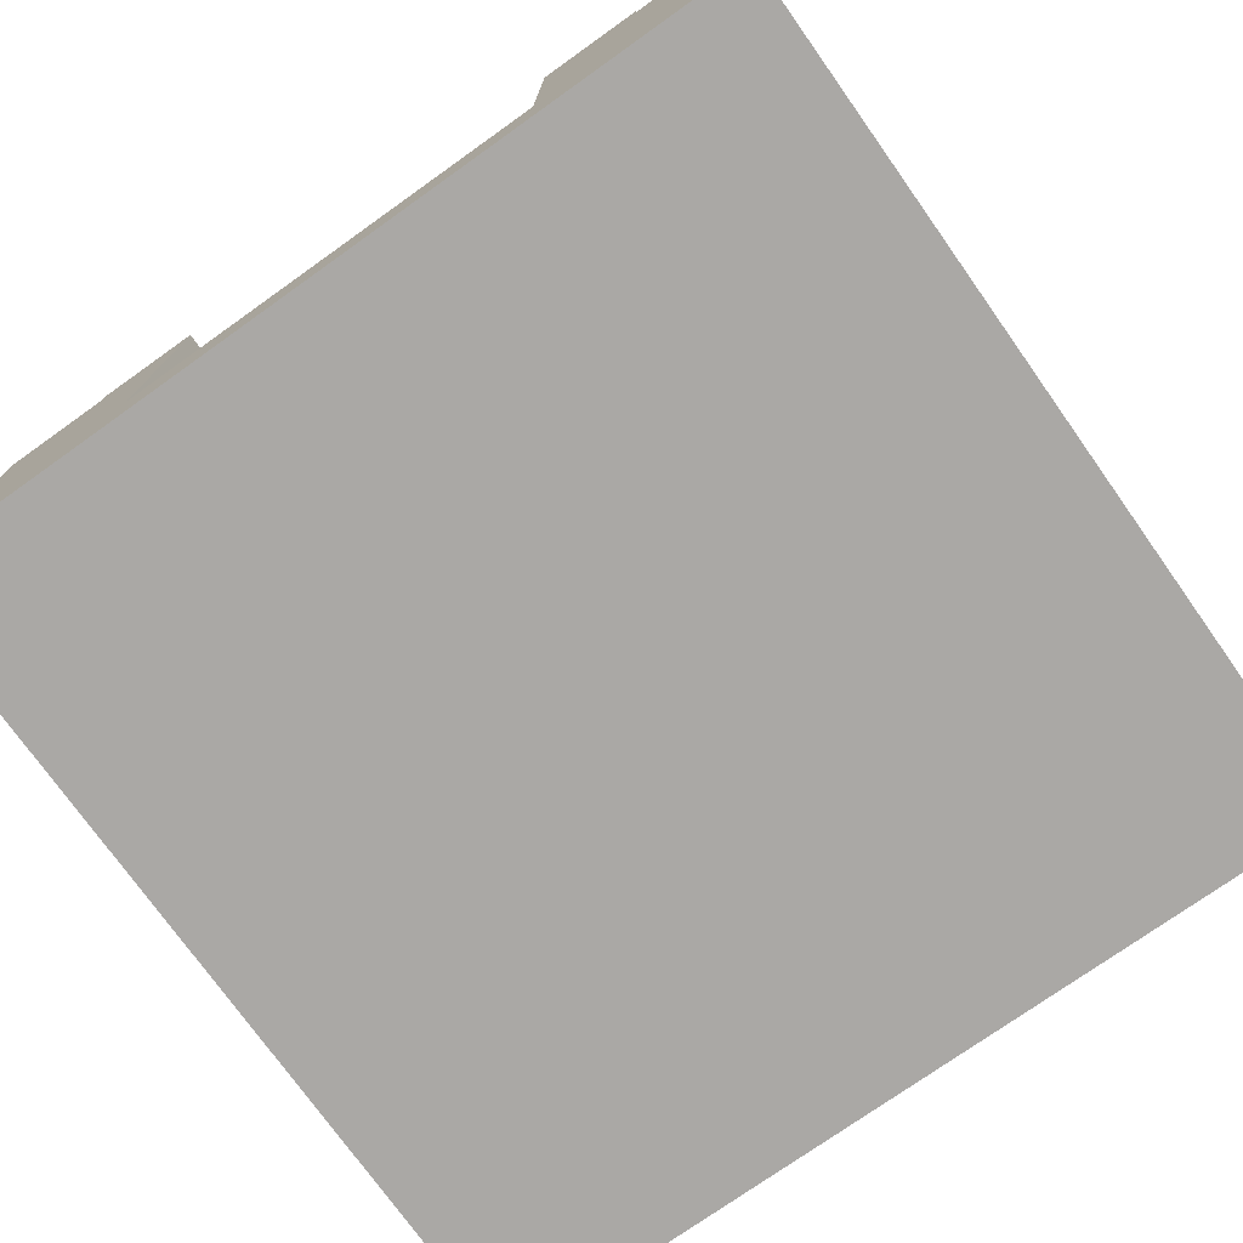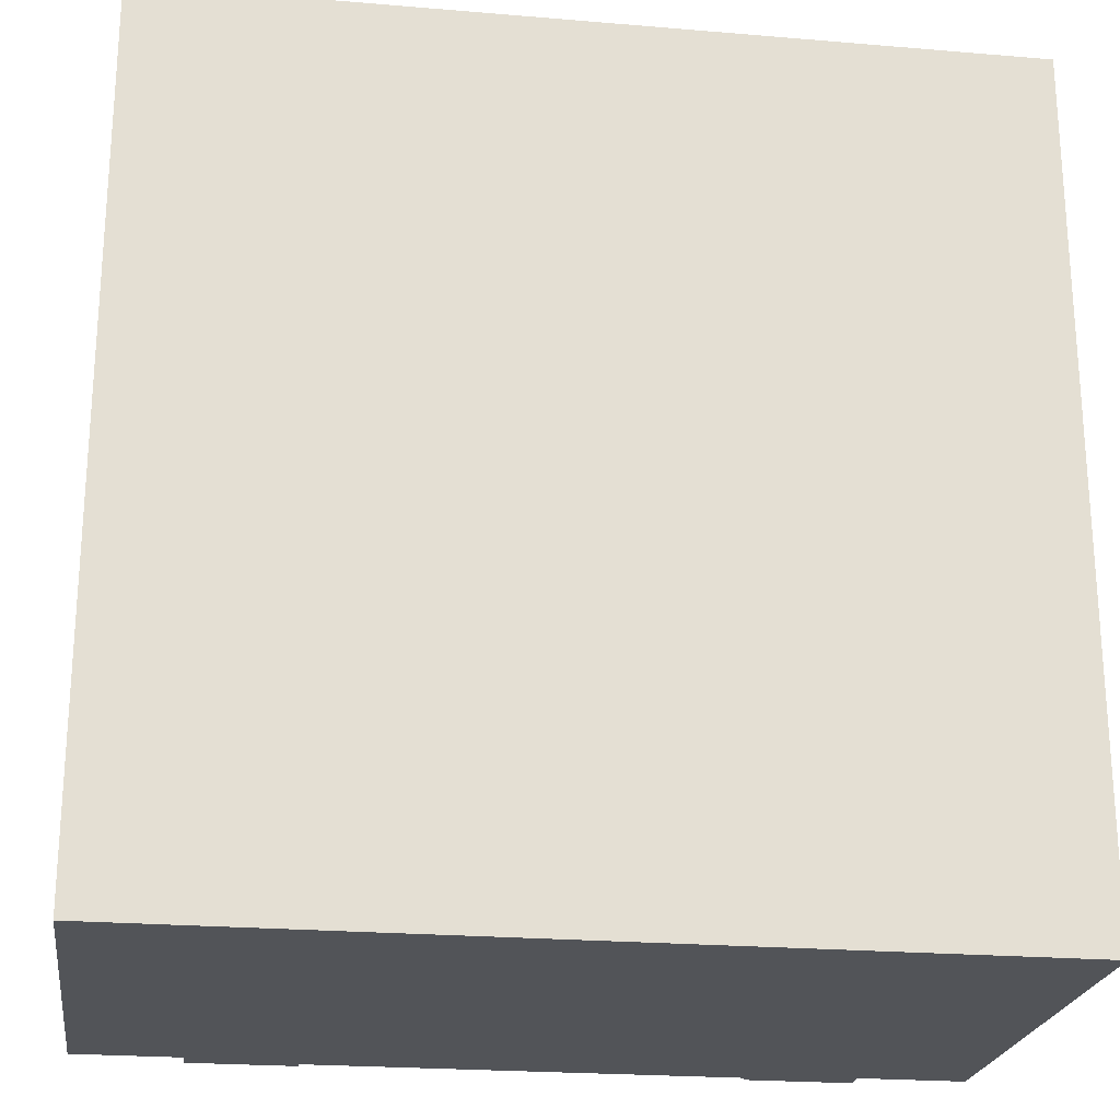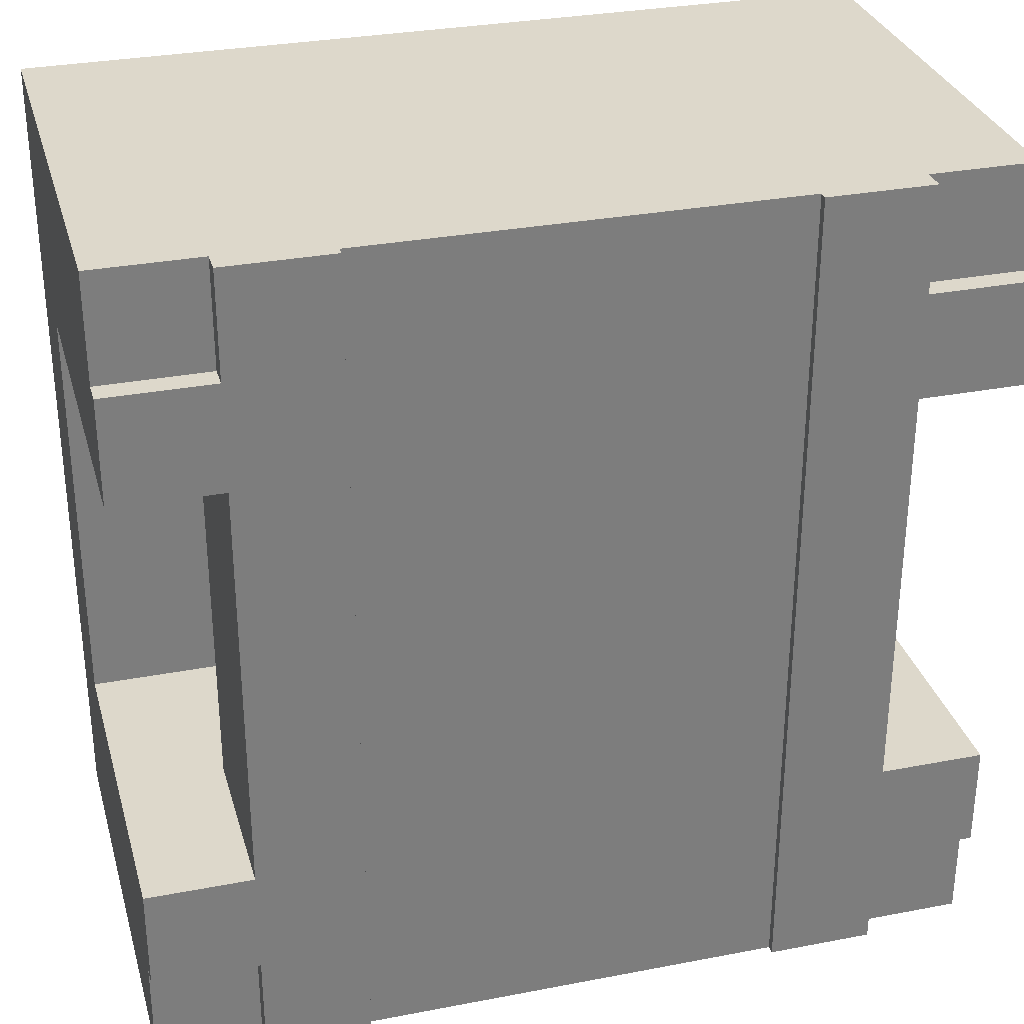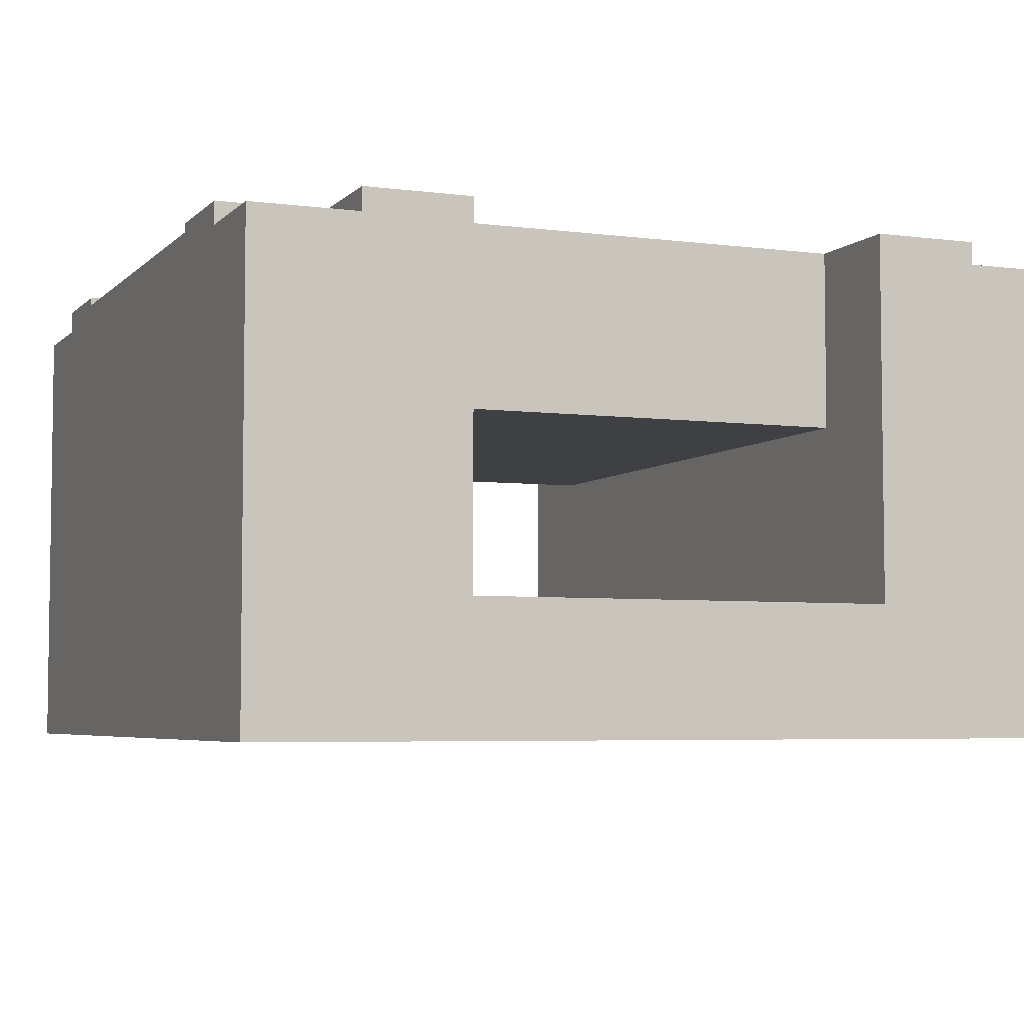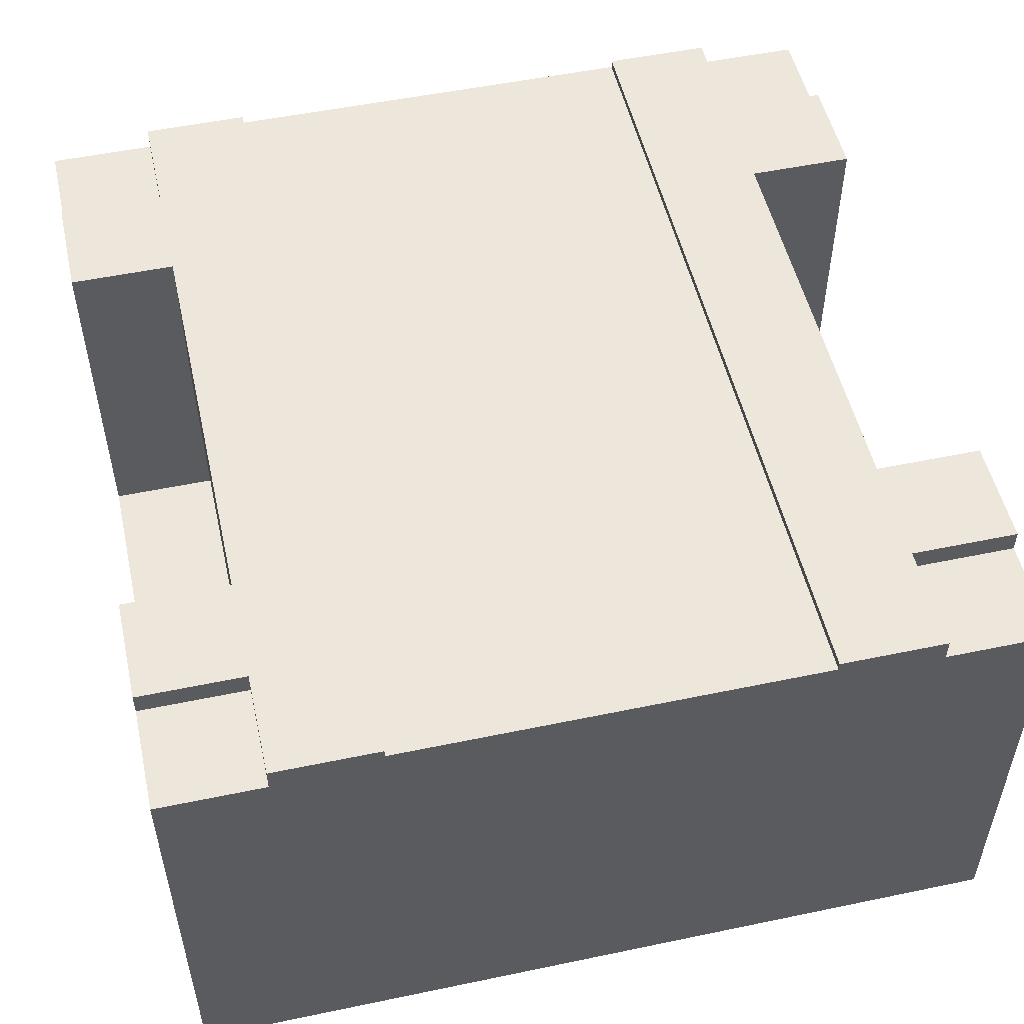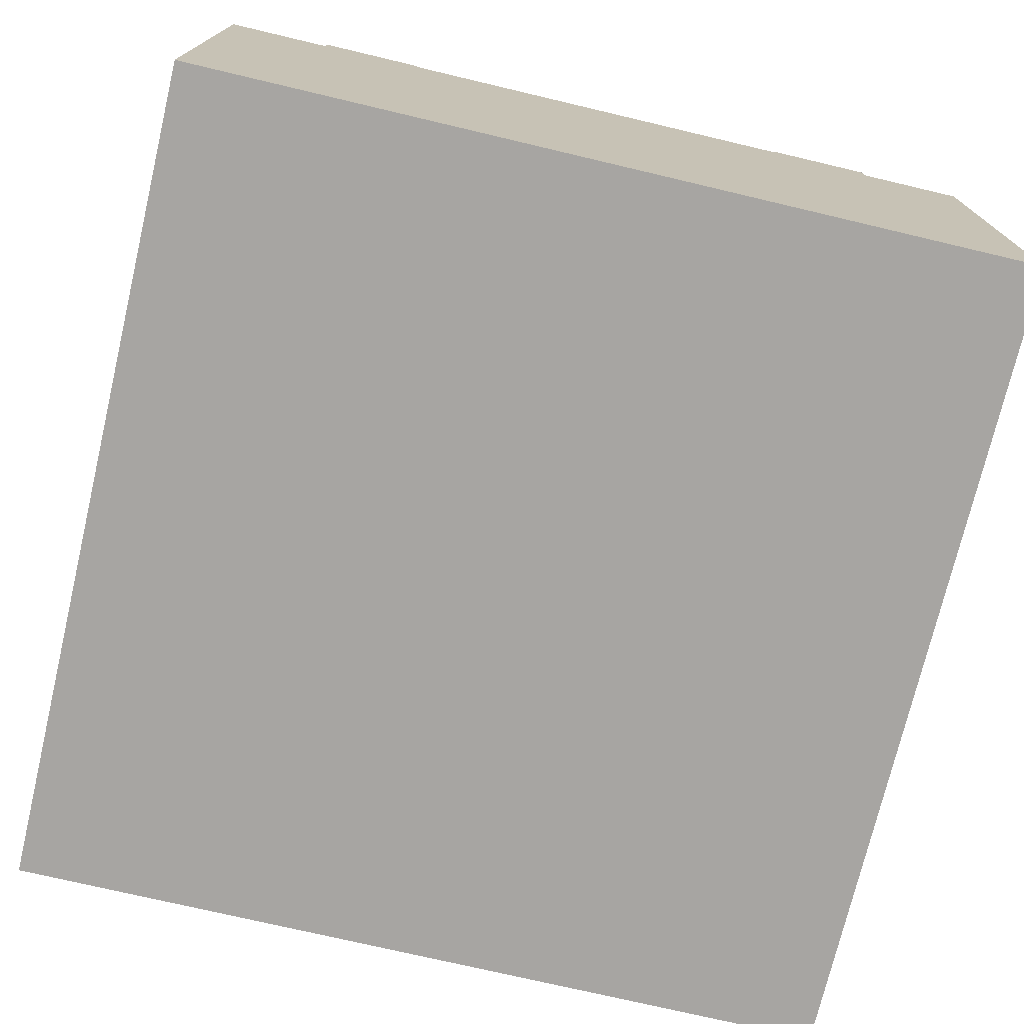
<metadata>
{"format":"obj","ext":"obj","renderer":"f3d","projection":"perspective","resolution":1024,"background":"white","views":[{"elev":-75.1,"azim":-54.6,"up":"+Y"},{"elev":-22.8,"azim":-8.2,"up":"+Z"},{"elev":31.1,"azim":164.7,"up":"+Z"},{"elev":-5.0,"azim":67.6,"up":"+Y"},{"elev":52.1,"azim":167.3,"up":"+Y"},{"elev":-73.9,"azim":166.7,"up":"+Y"}]}
</metadata>
<code>
g tile165
v 0.25 0.4667 -0.5
v 0.25 0.5667 -0.5
v -0.25 0.4667 -0.5
v -0.25 0.5667 -0.5
v 0.25 0.5667 0.5
v -0.25 0.5667 0.5
v 0.25 0.4667 0.5
v -0.25 0.4667 0.5
v -0.375 0.55 0.5
v -0.375 0.3667 0.5
v -0.5 0.55 0.5
v -0.5 4.512e-17 0.5
v 0.375 0.3667 0.5
v 0.5 4.512e-17 0.5
v 0.375 0.55 0.5
v 0.5 0.55 0.5
v 0.5 4.512e-17 -0.5
v 0.5 4.512e-17 -0.375
v 0.5 0.55 -0.5
v 0.5 0.55 -0.375
v -0.5 4.512e-17 0.375
v -0.5 0.55 0.375
v -0.375 0.55 -0.375
v -0.5 0.55 -0.375
v -0.375 0.55 -0.5
v -0.5 0.55 -0.5
v 0.5 4.512e-17 0.375
v -0.5 0 0.25
v 0.5 0 0.25
v -0.5 0 -0.25
v 0.5 0 -0.25
v -0.5 4.512e-17 -0.375
v -0.5 4.512e-17 -0.5
v 0.5 0.55 0.375
v 0.375 0.55 0.375
v 0.375 0.3667 -0.5
v -0.375 0.3667 -0.5
v 0.375 0.55 -0.5
v -0.375 0.55 0.375
v 0.375 0.55 -0.375
v -0.5 0.1517 0.25
v -0.5 0.1517 -0.25
v 0.5 0.1517 0.25
v 0.5 0.1517 -0.25
v 0.5 0.5767 -0.25
v 0.375 0.3667 -0.25
v 0.375 0.5767 -0.25
v -0.375 0.3667 -0.25
v -0.5 0.5767 -0.25
v -0.375 0.5767 -0.25
v 0.5 0.5767 0.25
v 0.5 0.5767 0.375
v -0.5 0.5767 -0.375
v -0.25 0.5767 -0.5
v -0.25 0.5767 0.5
v -0.375 0.5767 0.5
v -0.375 0.5767 0.375
v -0.375 0.5767 0.25
v -0.5 0.5767 0.25
v -0.375 0.5767 -0.375
v -0.375 0.5767 -0.5
v -0.5 0.5767 0.375
v 0.375 0.5767 0.375
v 0.375 0.5767 0.25
v 0.25 0.5767 -0.5
v 0.25 0.5767 0.5
v 0.375 0.5767 0.5
v 0.375 0.5767 -0.375
v 0.5 0.5767 -0.375
v 0.375 0.5767 -0.5
v -0.375 0.3667 0.25
v 0.375 0.3667 0.25
f 3 2 1
f 2 3 4
f 2 6 5
f 6 2 4
f 6 7 5
f 7 6 8
f 11 10 9
f 12 10 11
f 12 13 10
f 14 13 12
f 14 15 13
f 15 14 16
f 19 18 17
f 18 19 20
f 11 21 12
f 21 11 22
f 25 24 23
f 24 25 26
f 21 14 12
f 14 21 27
f 27 21 28
f 27 28 29
f 29 28 30
f 29 30 31
f 31 30 32
f 31 32 18
f 18 32 33
f 18 33 17
f 34 15 16
f 15 34 35
f 17 36 19
f 36 17 33
f 36 33 37
f 37 33 25
f 25 33 26
f 38 19 36
f 9 22 11
f 22 9 39
f 19 40 20
f 40 19 38
f 34 14 27
f 14 34 16
f 24 33 32
f 33 24 26
f 43 42 41
f 42 43 44
f 44 29 31
f 29 44 43
f 41 30 28
f 30 41 42
f 47 46 45
f 46 44 45
f 44 46 42
f 42 46 48
f 42 48 49
f 49 48 50
f 43 27 29
f 27 43 34
f 34 43 51
f 34 51 52
f 42 32 30
f 32 42 24
f 24 42 49
f 24 49 53
f 54 6 4
f 6 54 55
f 55 57 56
f 57 55 54
f 57 54 58
f 57 58 59
f 58 54 50
f 50 54 60
f 60 54 61
f 53 50 60
f 50 53 49
f 59 62 57
f 9 57 39
f 57 9 56
f 51 63 52
f 63 51 64
f 65 63 64
f 66 63 65
f 63 66 67
f 65 64 47
f 65 47 68
f 68 47 45
f 68 45 69
f 65 68 70
f 5 65 2
f 65 5 66
f 36 1 38
f 1 36 37
f 38 1 70
f 1 37 3
f 3 37 4
f 4 37 54
f 54 37 61
f 61 37 25
f 1 65 70
f 65 1 2
f 56 6 55
f 6 56 8
f 10 8 56
f 10 7 8
f 13 7 10
f 13 66 7
f 15 66 13
f 66 15 67
f 7 66 5
f 10 56 9
f 70 40 38
f 40 70 68
f 48 72 71
f 72 48 46
f 43 72 51
f 72 43 41
f 72 41 71
f 71 41 59
f 59 58 71
f 64 51 72
f 18 44 31
f 44 18 20
f 44 20 45
f 45 20 69
f 21 41 28
f 41 21 22
f 41 22 59
f 59 22 62
f 23 53 60
f 53 23 24
f 23 61 25
f 61 23 60
f 62 39 57
f 39 62 22
f 71 50 48
f 50 71 58
f 52 35 34
f 35 52 63
f 63 15 35
f 15 63 67
f 40 69 20
f 69 40 68
f 47 72 46
f 72 47 64

</code>
